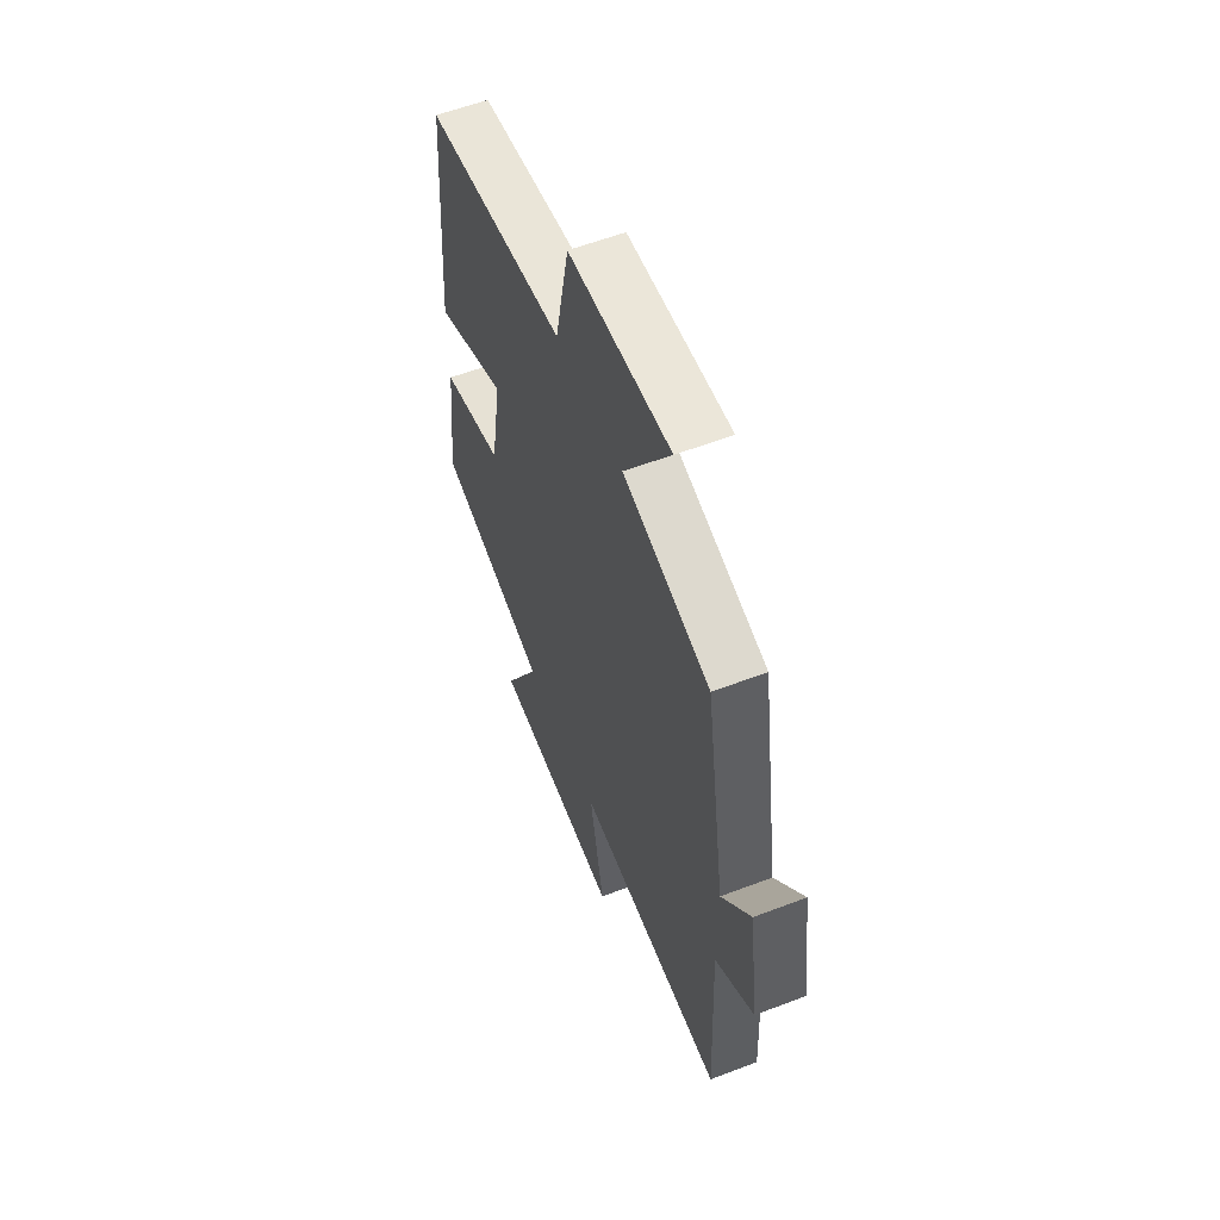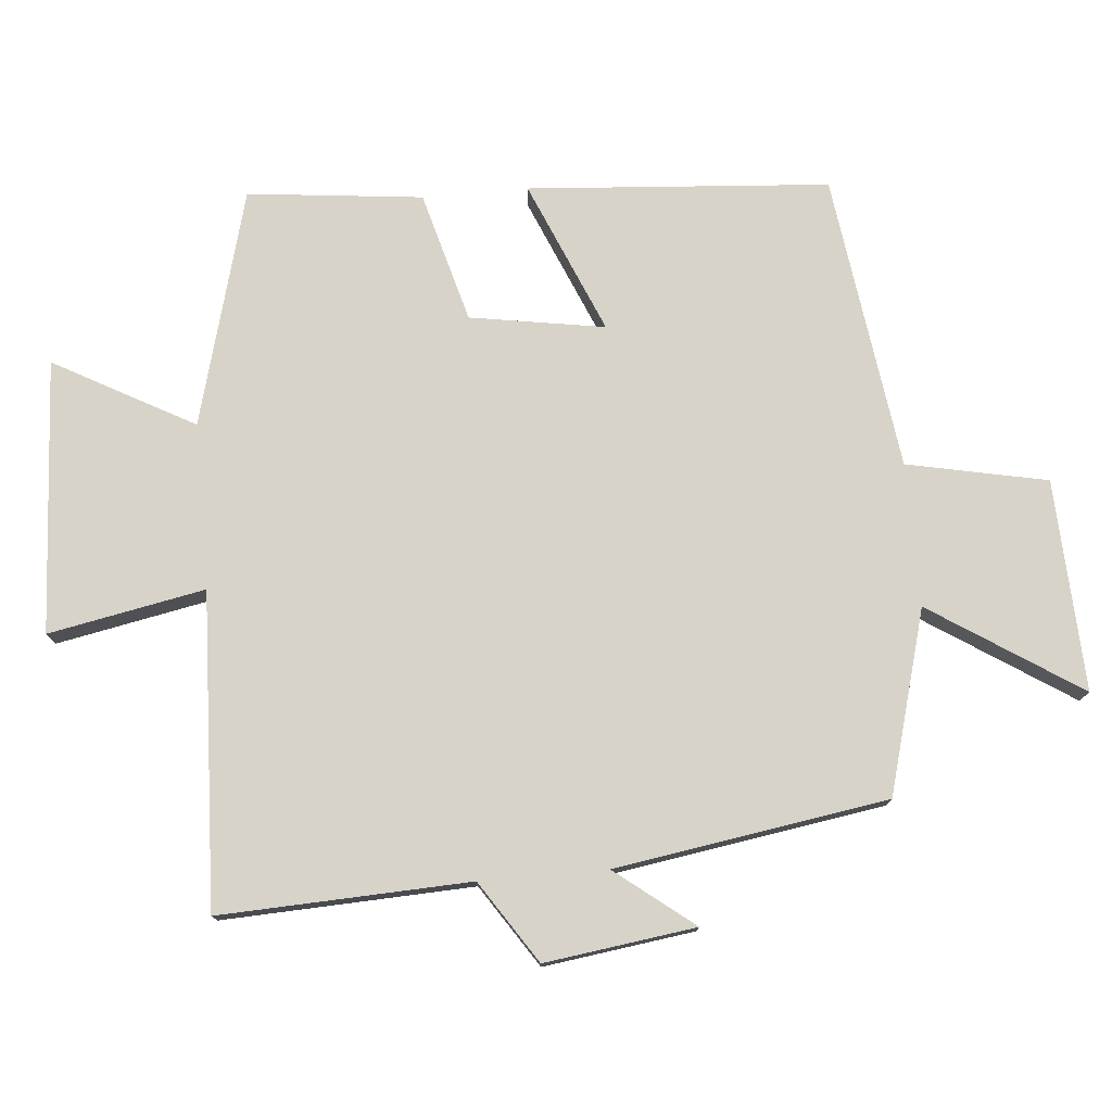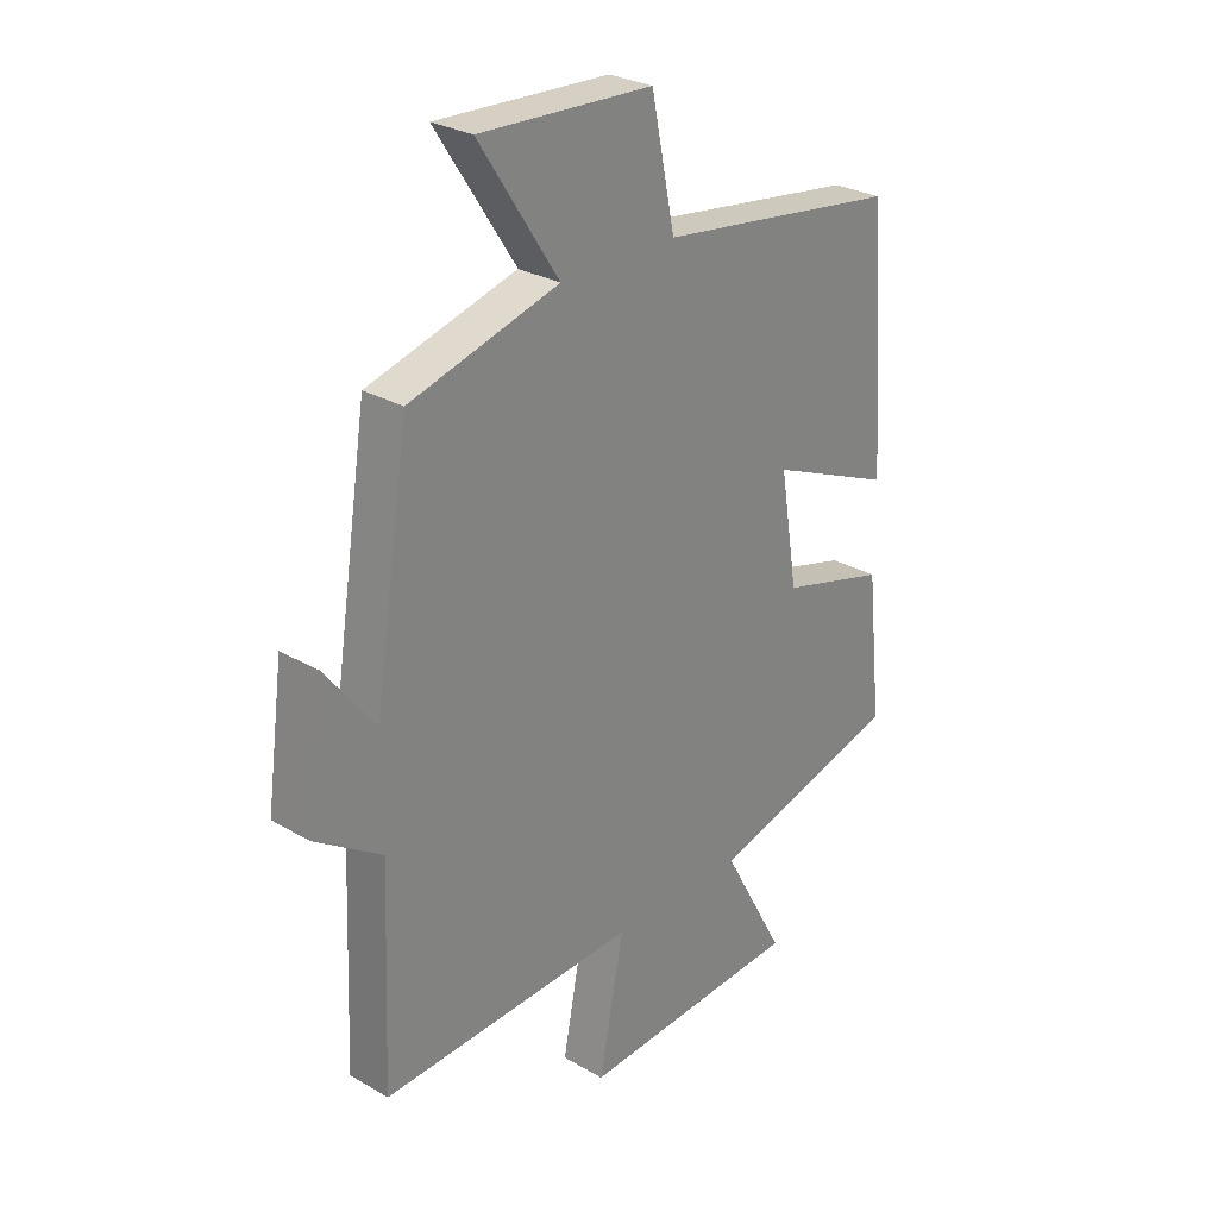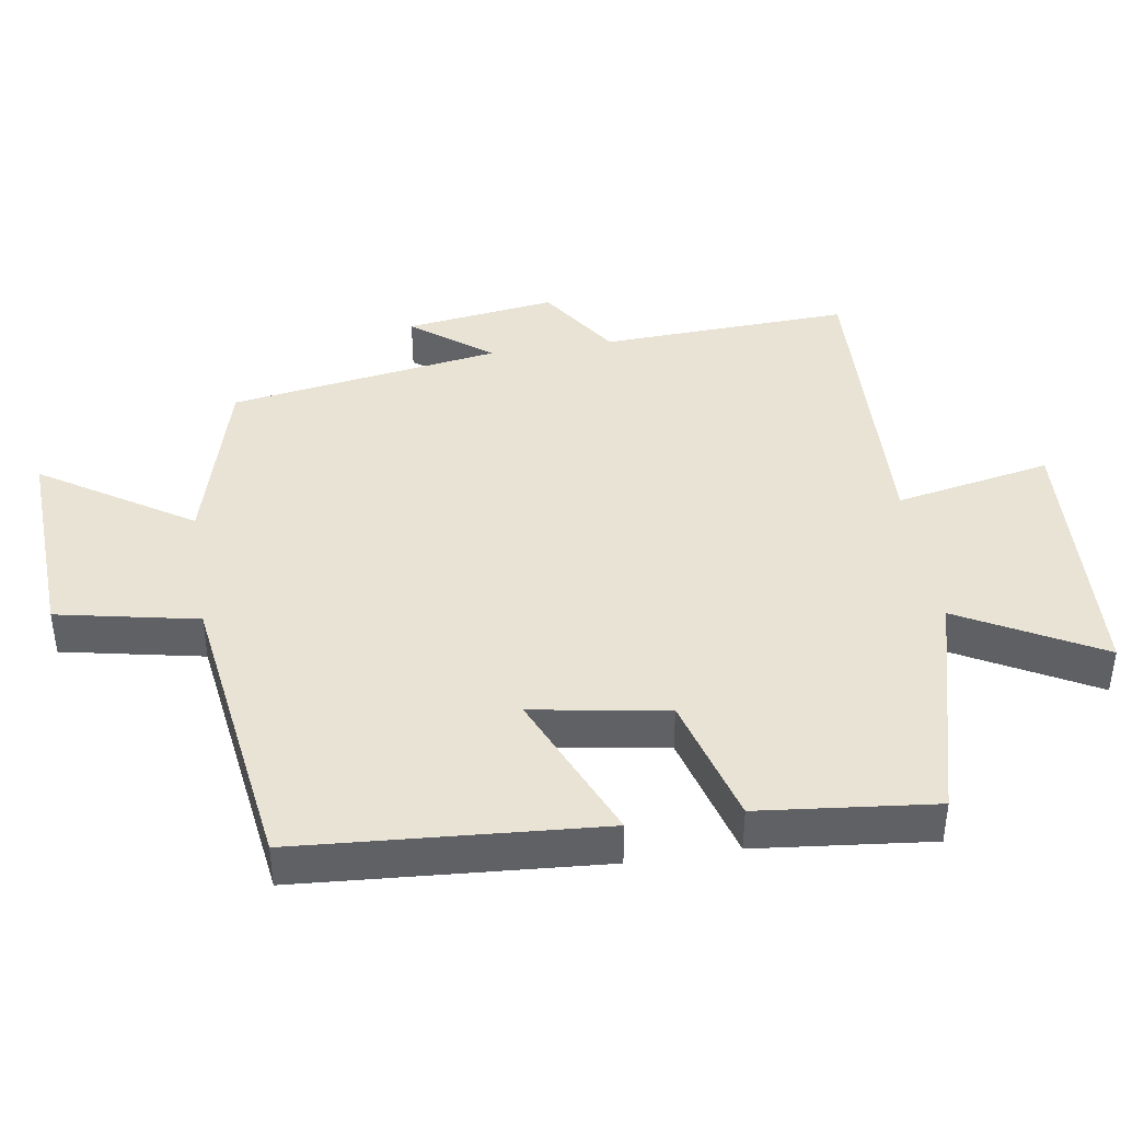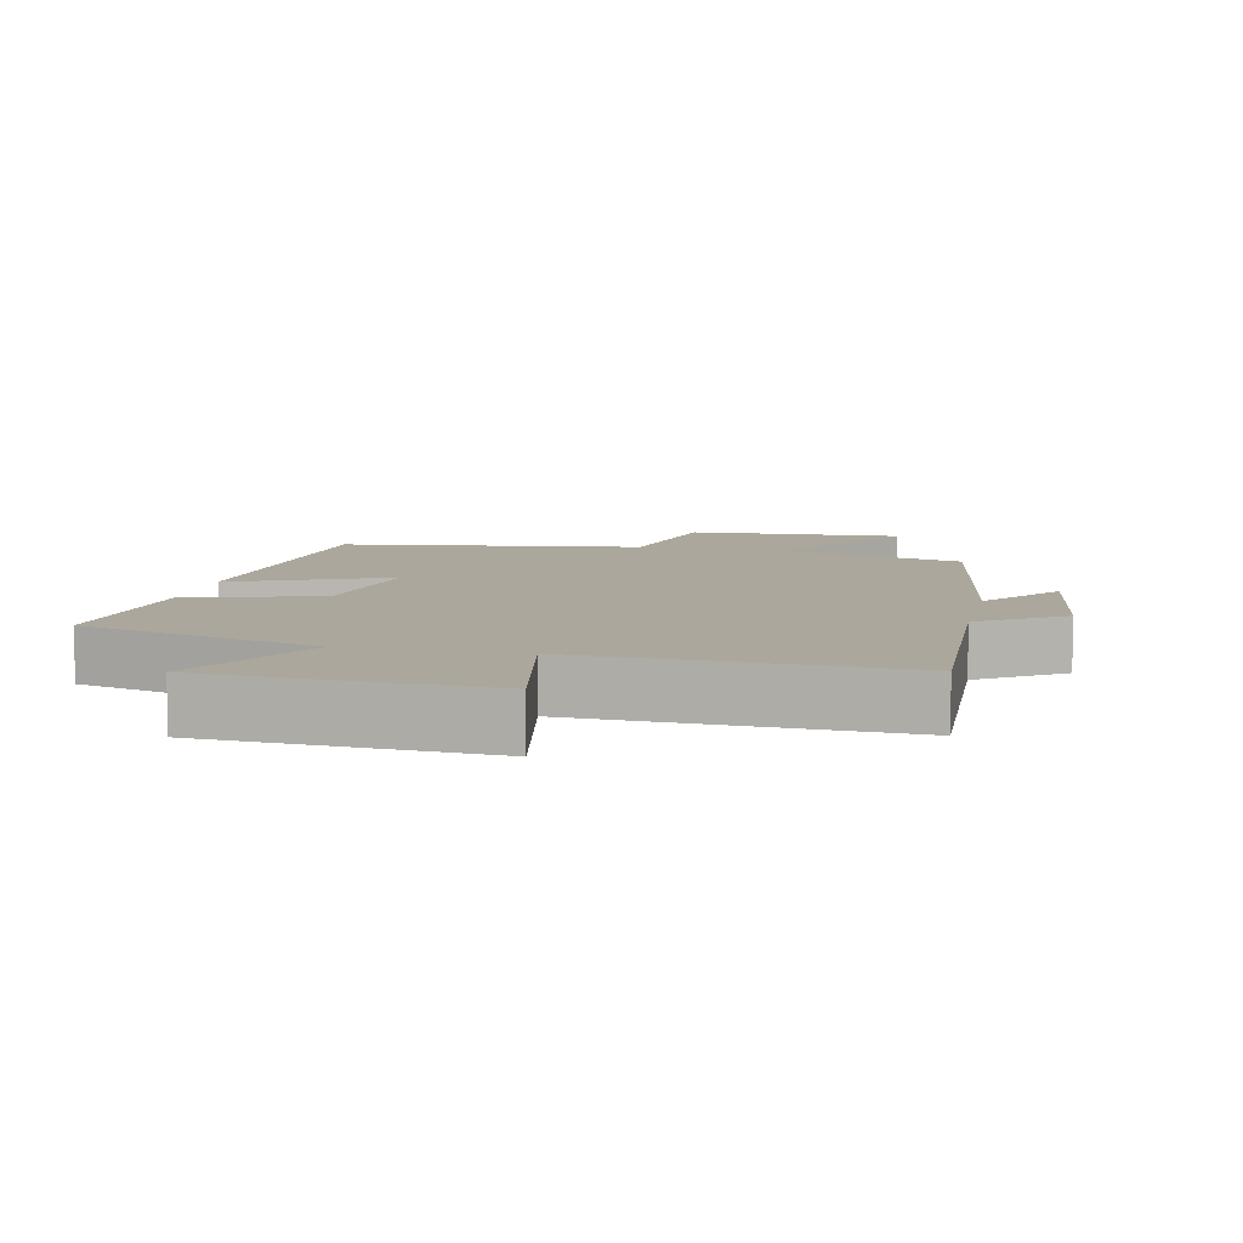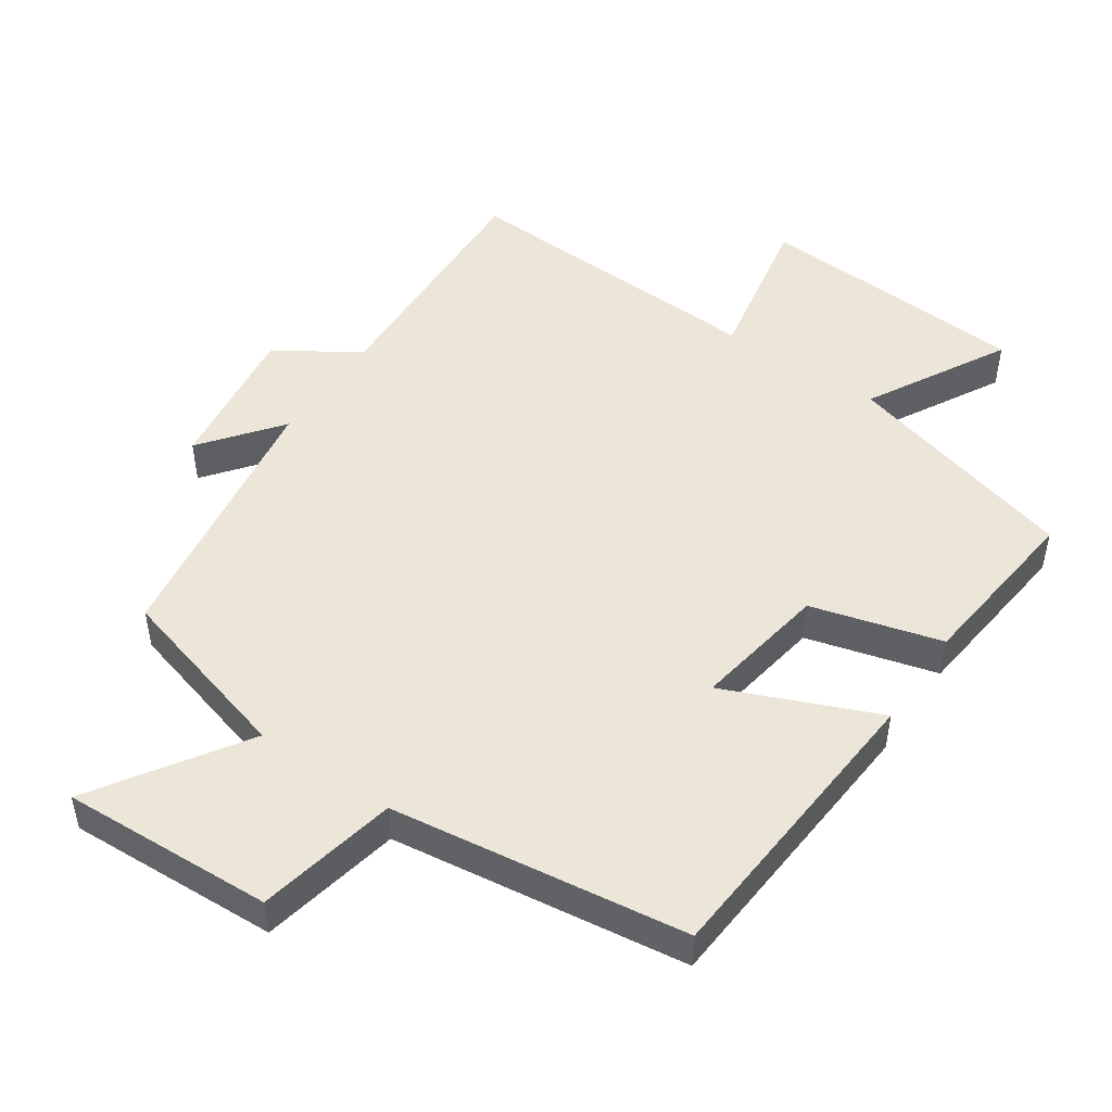
<metadata>
{"format":"obj","ext":"obj","renderer":"f3d","projection":"perspective","resolution":1024,"background":"white","views":[{"elev":57.9,"azim":-111.6,"up":"+Z"},{"elev":76.8,"azim":-95.1,"up":"+Y"},{"elev":28.0,"azim":-48.4,"up":"+Z"},{"elev":41.3,"azim":80.9,"up":"+Y"},{"elev":8.3,"azim":-167.8,"up":"+Y"},{"elev":48.9,"azim":34.3,"up":"+Y"}]}
</metadata>
<code>
v 0.528 0.07 -0.407
v 0.184 0.07 -0.5
v 0.296 0.07 -0.704
v -0.102 0.07 -0.728
v -0.058 0.07 -0.5
v -0.515 0.07 -0.52
v -0.5 0.07 -0.155
v -0.619 0.07 -0.077
v -0.589 0.07 0.143
v -0.5 0.07 0.029
v -0.438 0.07 0.426
v -0.172 0.07 0.5
v -0.314 0.07 0.718
v -0.006 0.07 0.704
v 0.036 0.07 0.5
v 0.467 0.07 0.441
v 0.5 0.07 0.002
v 0.278 0.07 0.096
v 0.31 0.07 -0.1
v 0.5 0.07 -0.152
v 0.528 0 -0.407
v 0.184 0 -0.5
v 0.296 0 -0.704
v -0.102 0 -0.728
v -0.058 0 -0.5
v -0.515 0 -0.52
v -0.5 0 -0.155
v -0.619 0 -0.077
v -0.589 0 0.143
v -0.5 0 0.029
v -0.438 0 0.426
v -0.172 0 0.5
v -0.314 0 0.718
v -0.006 0 0.704
v 0.036 0 0.5
v 0.467 0 0.441
v 0.5 0 0.002
v 0.278 0 0.096
v 0.31 0 -0.1
v 0.5 0 -0.152
f 19 20 1 2
f 18 19 2
f 15 16 17 18
f 15 18 2
f 12 13 14 15
f 10 11 12 15
f 10 15 2
f 7 8 9 10
f 7 10 2 3
f 5 6 7
f 5 7 3
f 3 4 5
f 22 21 40 39
f 22 39 38
f 38 37 36 35
f 22 38 35
f 35 34 33 32
f 35 32 31 30
f 22 35 30
f 30 29 28 27
f 23 22 30 27
f 27 26 25
f 23 27 25
f 25 24 23
f 1 21 22 2
f 2 22 23 3
f 3 23 24 4
f 4 24 25 5
f 5 25 26 6
f 6 26 27 7
f 7 27 28 8
f 8 28 29 9
f 9 29 30 10
f 10 30 31 11
f 11 31 32 12
f 12 32 33 13
f 13 33 34 14
f 14 34 35 15
f 15 35 36 16
f 16 36 37 17
f 17 37 38 18
f 18 38 39 19
f 19 39 40 20
f 20 40 21 1

</code>
